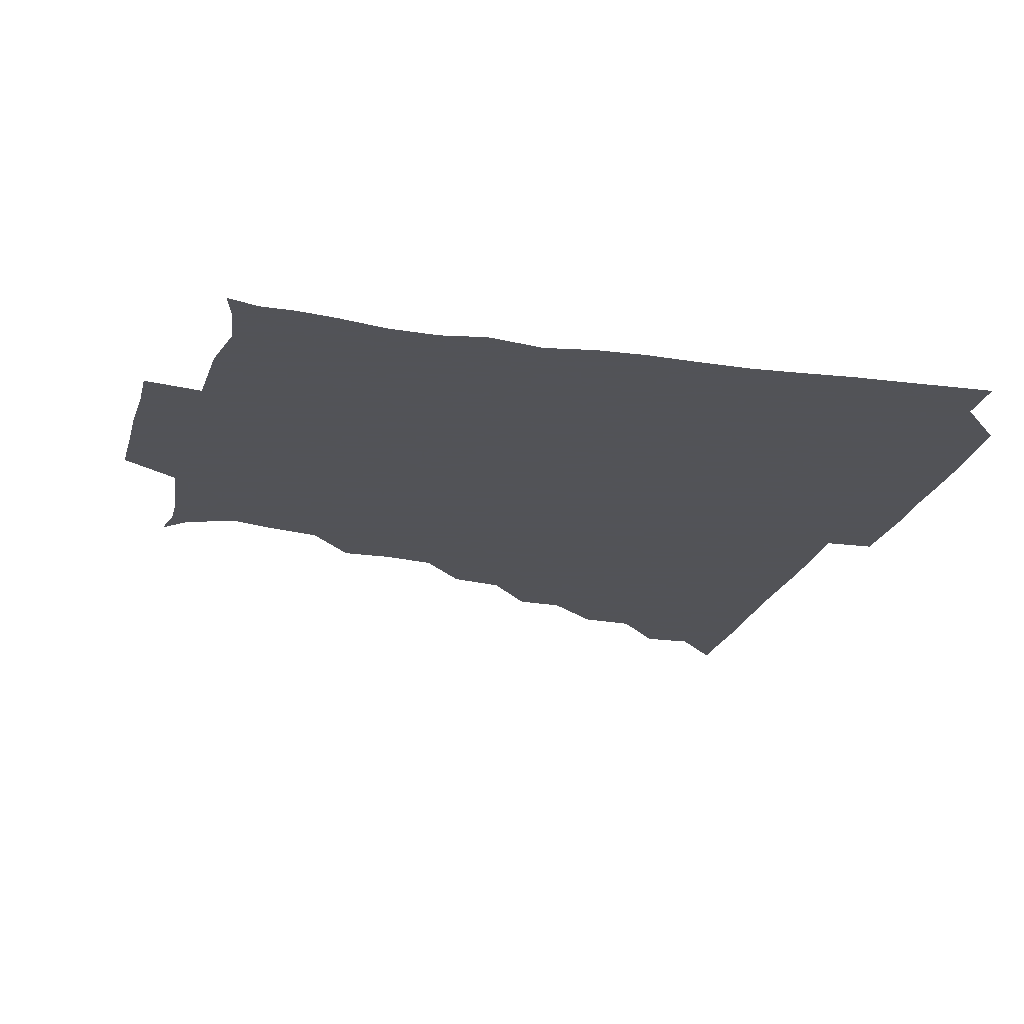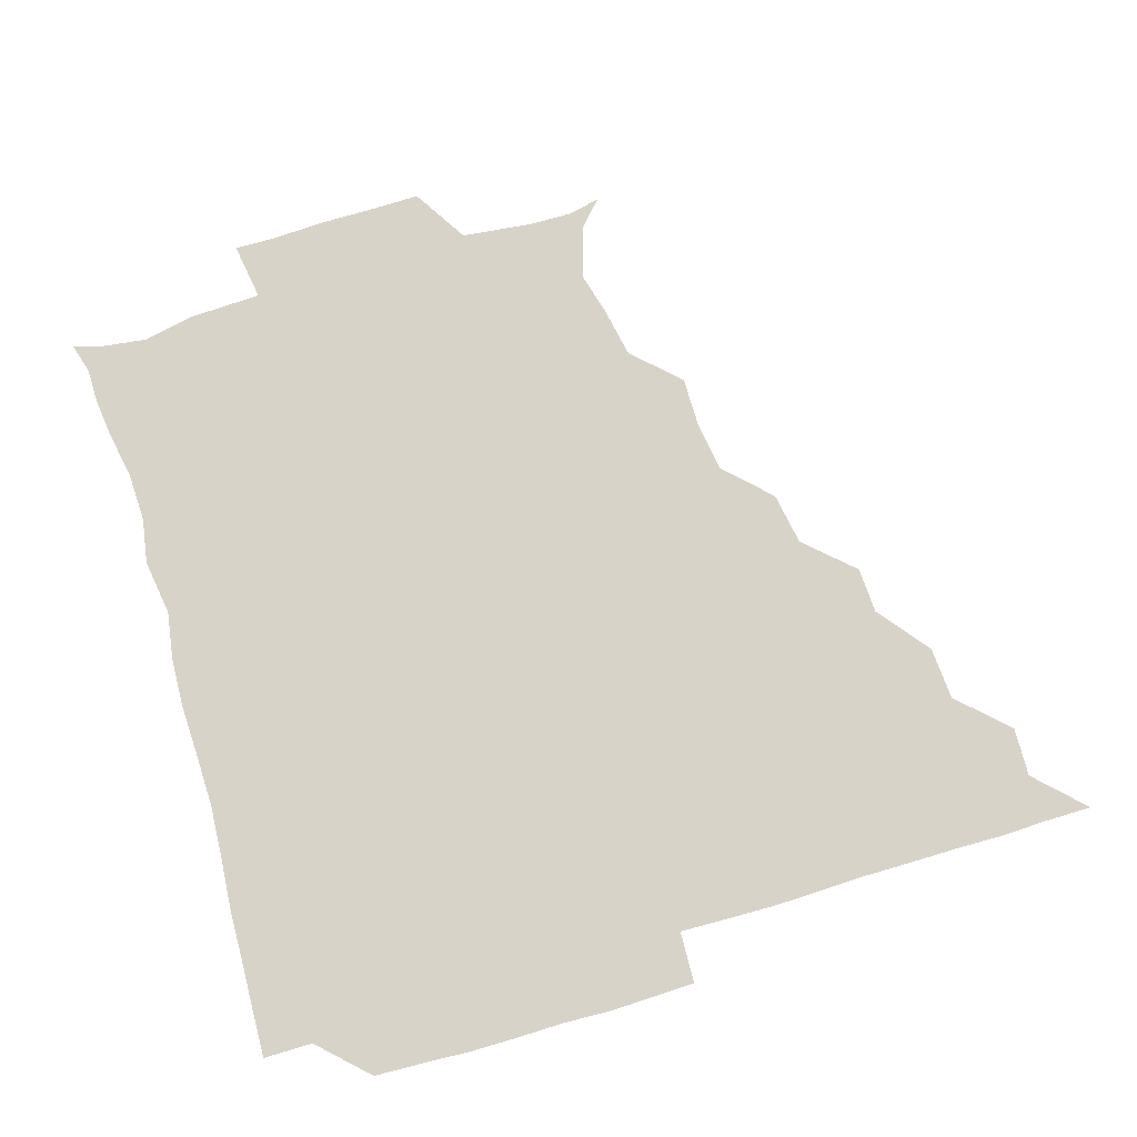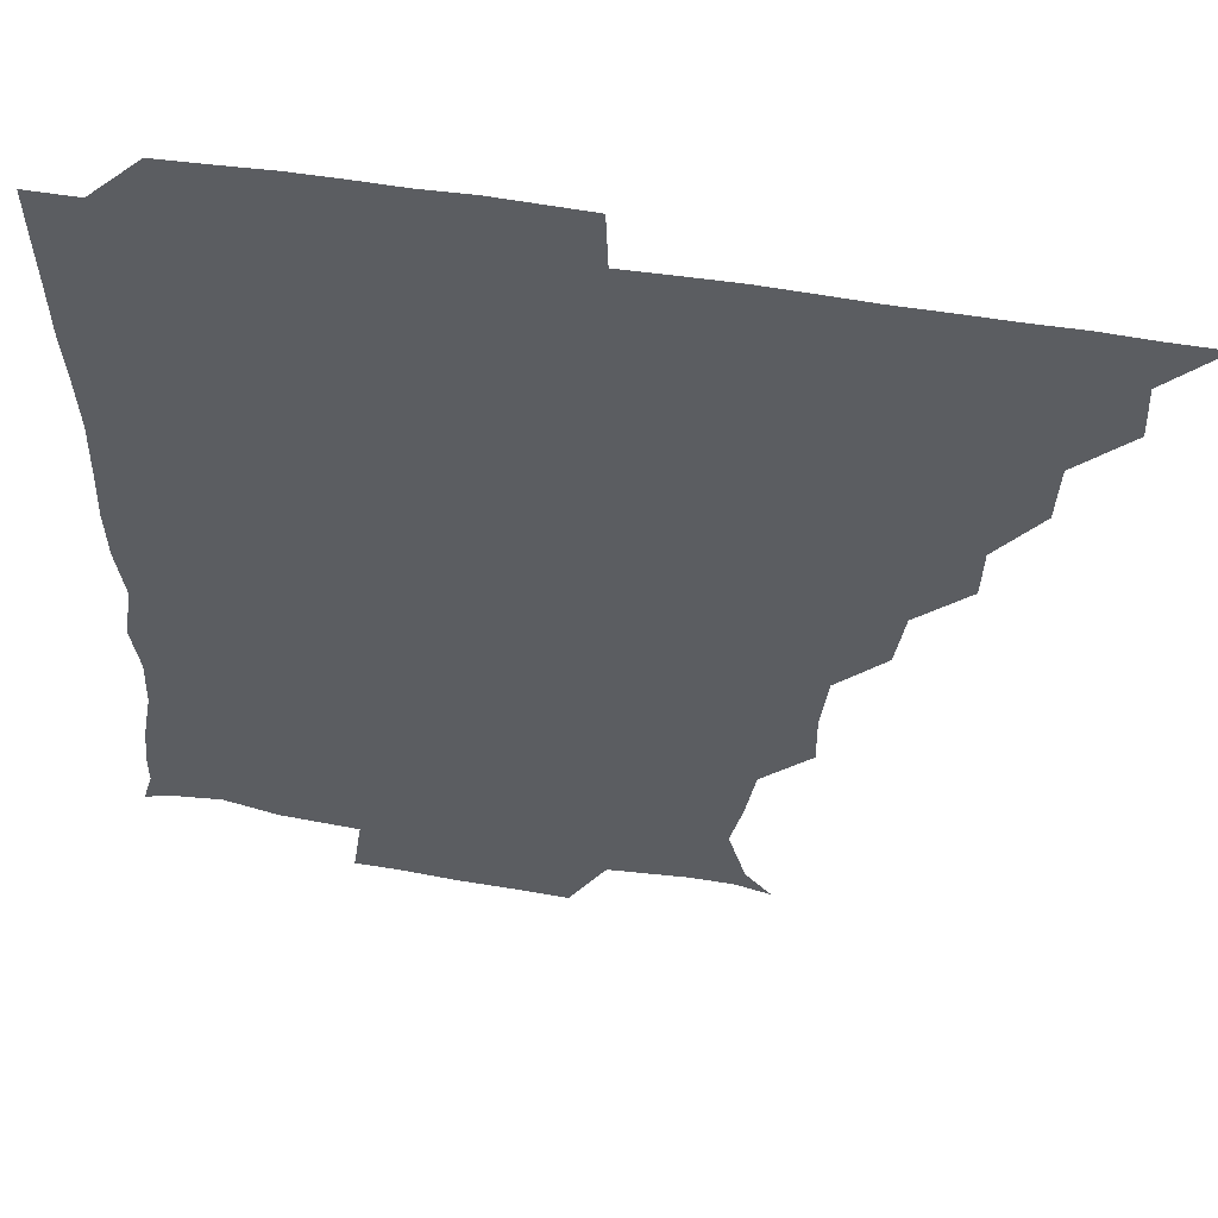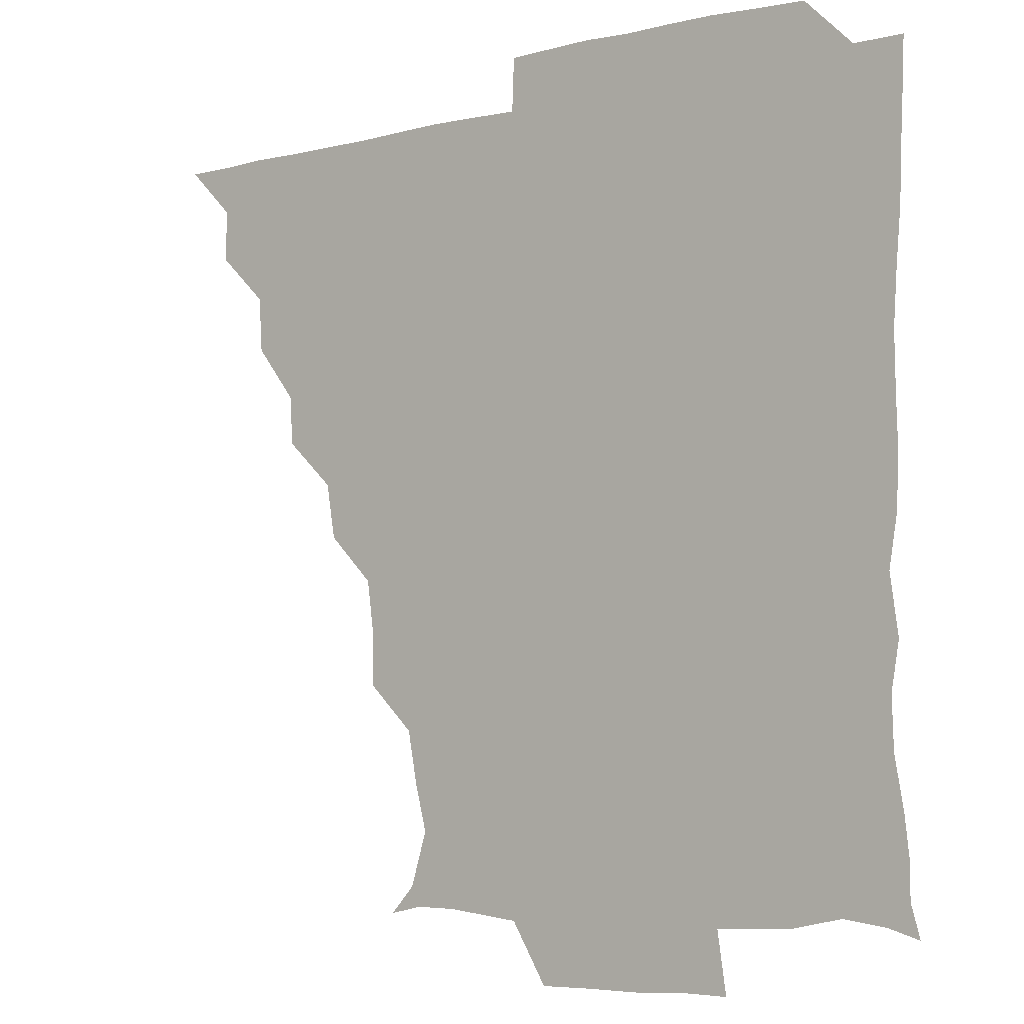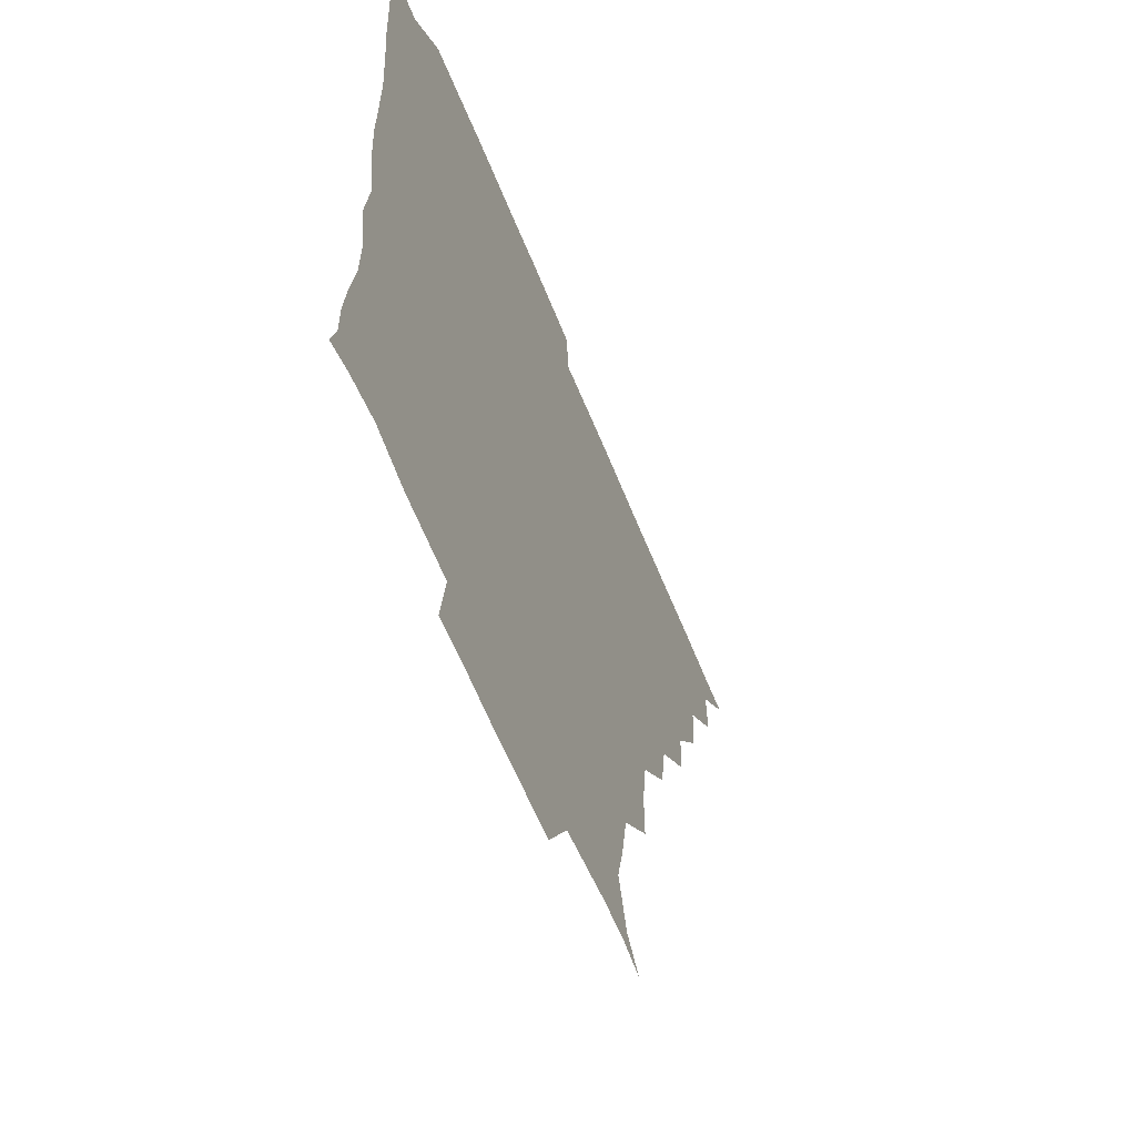
<metadata>
{"format":"obj","ext":"obj","renderer":"f3d","projection":"perspective","resolution":1024,"background":"white","views":[{"elev":-22.5,"azim":75.5,"up":"+Z"},{"elev":76.0,"azim":163.3,"up":"+Z"},{"elev":52.3,"azim":-169.5,"up":"+Y"},{"elev":-5.4,"azim":38.3,"up":"+Y"},{"elev":-59.5,"azim":111.6,"up":"+Y"}]}
</metadata>
<code>
v 436.1 391 0
v 450.8 360.2 0
v 451.3 375.8 0
v 451.1 390.9 0
v 467.7 328.1 0
v 466.7 345.1 0
v 466.5 361.1 0
v 466.1 375.9 0
v 466.1 391.4 0
v 481.6 296.5 0
v 480.9 311.3 0
v 482.5 331.7 0
v 481.8 346.6 0
v 481.2 361.2 0
v 480.9 376.2 0
v 481 391.1 0
v 500 265.3 0
v 497.2 282.1 0
v 496.8 300.7 0
v 497.7 318.1 0
v 496.7 331.7 0
v 496.4 346.4 0
v 496.3 361.2 0
v 496.3 375.9 0
v 495.9 391.1 0
v 516.6 218.6 0
v 516.8 234.5 0
v 514.5 251 0
v 513 270 0
v 512.2 287.1 0
v 511.8 301.8 0
v 511.9 317.7 0
v 511.5 331.7 0
v 511.2 346.3 0
v 511.1 361.1 0
v 511.1 375.9 0
v 511 391 0
v 525.4 149.1 0
v 533 157.4 0
v 538.2 174 0
v 534.5 188.2 0
v 531.5 204.4 0
v 529 223.9 0
v 528.4 240.8 0
v 527.4 254 0
v 527.2 273.3 0
v 526.7 286.8 0
v 526.5 301.7 0
v 526.4 316.9 0
v 526.3 331.5 0
v 525.9 346.1 0
v 526 361 0
v 526.1 375.9 0
v 526 391.4 0
v 536 151.4 0
v 544.8 163.8 0
v 546 177.8 0
v 544.6 194 0
v 544 212.6 0
v 543.3 227.4 0
v 541.4 240.3 0
v 542.5 257.3 0
v 541.4 271.9 0
v 541.4 287.2 0
v 541.6 302.4 0
v 541.4 317 0
v 541.4 331.2 0
v 541.5 346.1 0
v 540.8 361 0
v 541.3 375.6 0
v 540.8 391.7 0
v 548.9 151.3 0
v 559.1 166.6 0
v 558.5 181.2 0
v 557 198 0
v 558.8 213.9 0
v 557.2 227.6 0
v 556.7 242.2 0
v 557.3 258.1 0
v 556.6 272.9 0
v 556.5 287.2 0
v 556.3 301.5 0
v 555.8 315.8 0
v 557 332.2 0
v 556.5 346.2 0
v 556.8 360.6 0
v 556.2 375.9 0
v 556 391.3 0
v 572.3 148.7 0
v 572.2 169.4 0
v 572.5 184.2 0
v 571.1 197.8 0
v 574.4 213.2 0
v 570.9 229 0
v 572.6 241.5 0
v 571.4 259.4 0
v 571.3 271.5 0
v 571.1 286.9 0
v 571.7 302.5 0
v 571.1 316.5 0
v 571.3 331.3 0
v 571.2 346 0
v 571.3 360.8 0
v 571.5 375.2 0
v 571.7 390.8 0
v 572.3 407.3 0
v 583.4 130.5 0
v 586.5 152.1 0
v 587.8 168.2 0
v 586 184 0
v 587.3 188.9 0
v 585.3 214.5 0
v 585.4 226 0
v 586.1 244 0
v 586.2 258 0
v 586.4 273 0
v 586.2 287.4 0
v 586.4 302.6 0
v 586.5 317.3 0
v 586.2 331.1 0
v 586.4 346.1 0
v 586.3 360.8 0
v 586.2 375.7 0
v 586.3 391.3 0
v 585.5 407.6 0
v 599.7 130.7 0
v 600.1 152 0
v 602.5 168.9 0
v 600.7 183.2 0
v 601.8 199.2 0
v 600.1 214.9 0
v 602.4 227.4 0
v 600.4 243.3 0
v 601.2 258 0
v 601.3 272.2 0
v 601.2 286 0
v 601.1 301.8 0
v 601.1 316.4 0
v 601.4 331.5 0
v 601.3 346.1 0
v 601.4 360.7 0
v 601.1 375.8 0
v 601 390.9 0
v 599.7 407.9 0
v 616.4 130.6 0
v 614.3 152.1 0
v 615.9 169.1 0
v 617.2 185 0
v 616.2 199 0
v 615.8 212.9 0
v 615.5 229.2 0
v 616.3 242.5 0
v 615.7 258 0
v 616.1 272.4 0
v 616.2 287.5 0
v 616.2 302 0
v 616.3 317.2 0
v 616.3 331.6 0
v 616.2 346.1 0
v 616.2 360.9 0
v 616.2 375.7 0
v 616.4 390.2 0
v 614.6 407.2 0
v 633.4 131.3 0
v 630 150 0
v 629.4 168.6 0
v 631.7 184.7 0
v 629.5 199.4 0
v 630.7 215.4 0
v 630.8 227.6 0
v 630.5 243.8 0
v 630.4 258.2 0
v 630.9 273.4 0
v 631.2 287 0
v 631.3 302.1 0
v 631.1 317.1 0
v 631.1 331.3 0
v 631.7 346.4 0
v 631.8 360.8 0
v 631.4 375.7 0
v 631.3 390.2 0
v 629.4 407.4 0
v 646.5 131.1 0
v 643.8 149.5 0
v 643.4 167.8 0
v 644.9 186.6 0
v 645.3 199.8 0
v 645.4 213.8 0
v 645.3 228.1 0
v 645.1 243.1 0
v 645.4 257.2 0
v 645.8 272.3 0
v 645.8 287.3 0
v 645.6 303.6 0
v 646.1 316.9 0
v 645.9 330.7 0
v 646.5 347 0
v 646.5 361 0
v 646.5 375.5 0
v 646.7 389.4 0
v 643.8 407.3 0
v 667.3 150.5 0
v 660.1 168.2 0
v 658.7 184.9 0
v 658.7 199.6 0
v 659 215.1 0
v 659.6 228.8 0
v 659.8 243.1 0
v 660.4 256.4 0
v 659.8 273 0
v 660.1 288.7 0
v 660.4 302.6 0
v 660.9 317.6 0
v 661 331.9 0
v 661.1 346.7 0
v 661.3 361.2 0
v 661.4 375.7 0
v 661.3 390.1 0
v 659.2 406.5 0
v 683.6 153.8 0
v 676.6 168 0
v 672.8 184.8 0
v 673.2 197.6 0
v 672.1 213.8 0
v 672.9 228.1 0
v 673.5 242.8 0
v 674 257.3 0
v 674 272.9 0
v 674 288.2 0
v 674.8 301.9 0
v 674.8 318.4 0
v 675.6 331.8 0
v 675.8 347.2 0
v 676.1 361.4 0
v 676.4 375.8 0
v 675.9 390.8 0
v 675 405.8 0
v 697.4 152 0
v 691.3 166.1 0
v 687.6 182.7 0
v 686.5 196.4 0
v 684.8 211.5 0
v 685.7 225.2 0
v 687.5 238.9 0
v 686.8 254.7 0
v 687 271.7 0
v 687.9 286 0
v 688.1 301 0
v 688.1 317.3 0
v 690 330.8 0
v 689.8 347.2 0
v 690.8 361.2 0
v 691.1 376 0
v 690.4 390.9 0
v 707.1 149.2 0
v 704.3 159 0
v 704.3 169.6 0
v 702.8 182.4 0
v 700 197.9 0
v 699.5 213.6 0
v 702 228 0
v 699.4 246 0
v 701.9 261.5 0
v 702.6 277.3 0
v 702.1 293.7 0
v 701.8 310.9 0
v 702.9 328.1 0
v 704.3 344 0
v 704.9 361 0
v 705.5 376.1 0
v 706.1 390.8 0
v 721 391 0
f 3 4 1
f 6 7 2
f 2 7 3
f 7 8 3
f 3 8 4
f 8 9 4
f 11 12 5
f 5 12 6
f 12 13 6
f 6 13 7
f 13 14 7
f 7 14 8
f 14 15 8
f 8 15 9
f 15 16 9
f 18 19 10
f 10 19 11
f 19 20 11
f 11 20 12
f 20 21 12
f 12 21 13
f 21 22 13
f 13 22 14
f 22 23 14
f 14 23 15
f 23 24 15
f 15 24 16
f 24 25 16
f 28 29 17
f 17 29 18
f 29 30 18
f 18 30 19
f 30 31 19
f 19 31 20
f 31 32 20
f 20 32 21
f 32 33 21
f 21 33 22
f 33 34 22
f 22 34 23
f 34 35 23
f 23 35 24
f 35 36 24
f 24 36 25
f 36 37 25
f 42 43 26
f 26 43 27
f 43 44 27
f 27 44 28
f 44 45 28
f 28 45 29
f 45 46 29
f 29 46 30
f 46 47 30
f 30 47 31
f 47 48 31
f 31 48 32
f 48 49 32
f 32 49 33
f 49 50 33
f 33 50 34
f 50 51 34
f 34 51 35
f 51 52 35
f 35 52 36
f 52 53 36
f 36 53 37
f 53 54 37
f 38 55 39
f 55 56 39
f 39 56 40
f 56 57 40
f 40 57 41
f 57 58 41
f 41 58 42
f 58 59 42
f 42 59 43
f 59 60 43
f 43 60 44
f 60 61 44
f 44 61 45
f 61 62 45
f 45 62 46
f 62 63 46
f 46 63 47
f 63 64 47
f 47 64 48
f 64 65 48
f 48 65 49
f 65 66 49
f 49 66 50
f 66 67 50
f 50 67 51
f 67 68 51
f 51 68 52
f 68 69 52
f 52 69 53
f 69 70 53
f 53 70 54
f 70 71 54
f 55 72 56
f 72 73 56
f 56 73 57
f 73 74 57
f 57 74 58
f 74 75 58
f 58 75 59
f 75 76 59
f 59 76 60
f 76 77 60
f 60 77 61
f 77 78 61
f 61 78 62
f 78 79 62
f 62 79 63
f 79 80 63
f 63 80 64
f 80 81 64
f 64 81 65
f 81 82 65
f 65 82 66
f 82 83 66
f 66 83 67
f 83 84 67
f 67 84 68
f 84 85 68
f 68 85 69
f 85 86 69
f 69 86 70
f 86 87 70
f 70 87 71
f 87 88 71
f 72 89 73
f 89 90 73
f 73 90 74
f 90 91 74
f 74 91 75
f 91 92 75
f 75 92 76
f 92 93 76
f 76 93 77
f 93 94 77
f 77 94 78
f 94 95 78
f 78 95 79
f 95 96 79
f 79 96 80
f 96 97 80
f 80 97 81
f 97 98 81
f 81 98 82
f 98 99 82
f 82 99 83
f 99 100 83
f 83 100 84
f 100 101 84
f 84 101 85
f 101 102 85
f 85 102 86
f 102 103 86
f 86 103 87
f 103 104 87
f 87 104 88
f 104 105 88
f 107 108 89
f 89 108 90
f 108 109 90
f 90 109 91
f 109 110 91
f 91 110 92
f 110 111 92
f 92 111 93
f 111 112 93
f 93 112 94
f 112 113 94
f 94 113 95
f 113 114 95
f 95 114 96
f 114 115 96
f 96 115 97
f 115 116 97
f 97 116 98
f 116 117 98
f 98 117 99
f 117 118 99
f 99 118 100
f 118 119 100
f 100 119 101
f 119 120 101
f 101 120 102
f 120 121 102
f 102 121 103
f 121 122 103
f 103 122 104
f 122 123 104
f 104 123 105
f 123 124 105
f 105 124 106
f 124 125 106
f 107 126 108
f 126 127 108
f 108 127 109
f 127 128 109
f 109 128 110
f 128 129 110
f 110 129 111
f 129 130 111
f 111 130 112
f 130 131 112
f 112 131 113
f 131 132 113
f 113 132 114
f 132 133 114
f 114 133 115
f 133 134 115
f 115 134 116
f 134 135 116
f 116 135 117
f 135 136 117
f 117 136 118
f 136 137 118
f 118 137 119
f 137 138 119
f 119 138 120
f 138 139 120
f 120 139 121
f 139 140 121
f 121 140 122
f 140 141 122
f 122 141 123
f 141 142 123
f 123 142 124
f 142 143 124
f 124 143 125
f 143 144 125
f 126 145 127
f 145 146 127
f 127 146 128
f 146 147 128
f 128 147 129
f 147 148 129
f 129 148 130
f 148 149 130
f 130 149 131
f 149 150 131
f 131 150 132
f 150 151 132
f 132 151 133
f 151 152 133
f 133 152 134
f 152 153 134
f 134 153 135
f 153 154 135
f 135 154 136
f 154 155 136
f 136 155 137
f 155 156 137
f 137 156 138
f 156 157 138
f 138 157 139
f 157 158 139
f 139 158 140
f 158 159 140
f 140 159 141
f 159 160 141
f 141 160 142
f 160 161 142
f 142 161 143
f 161 162 143
f 143 162 144
f 162 163 144
f 145 164 146
f 164 165 146
f 146 165 147
f 165 166 147
f 147 166 148
f 166 167 148
f 148 167 149
f 167 168 149
f 149 168 150
f 168 169 150
f 150 169 151
f 169 170 151
f 151 170 152
f 170 171 152
f 152 171 153
f 171 172 153
f 153 172 154
f 172 173 154
f 154 173 155
f 173 174 155
f 155 174 156
f 174 175 156
f 156 175 157
f 175 176 157
f 157 176 158
f 176 177 158
f 158 177 159
f 177 178 159
f 159 178 160
f 178 179 160
f 160 179 161
f 179 180 161
f 161 180 162
f 180 181 162
f 162 181 163
f 181 182 163
f 164 183 165
f 183 184 165
f 165 184 166
f 184 185 166
f 166 185 167
f 185 186 167
f 167 186 168
f 186 187 168
f 168 187 169
f 187 188 169
f 169 188 170
f 188 189 170
f 170 189 171
f 189 190 171
f 171 190 172
f 190 191 172
f 172 191 173
f 191 192 173
f 173 192 174
f 192 193 174
f 174 193 175
f 193 194 175
f 175 194 176
f 194 195 176
f 176 195 177
f 195 196 177
f 177 196 178
f 196 197 178
f 178 197 179
f 197 198 179
f 179 198 180
f 198 199 180
f 180 199 181
f 199 200 181
f 181 200 182
f 200 201 182
f 184 202 185
f 202 203 185
f 185 203 186
f 203 204 186
f 186 204 187
f 204 205 187
f 187 205 188
f 205 206 188
f 188 206 189
f 206 207 189
f 189 207 190
f 207 208 190
f 190 208 191
f 208 209 191
f 191 209 192
f 209 210 192
f 192 210 193
f 210 211 193
f 193 211 194
f 211 212 194
f 194 212 195
f 212 213 195
f 195 213 196
f 213 214 196
f 196 214 197
f 214 215 197
f 197 215 198
f 215 216 198
f 198 216 199
f 216 217 199
f 199 217 200
f 217 218 200
f 200 218 201
f 218 219 201
f 202 220 203
f 220 221 203
f 203 221 204
f 221 222 204
f 204 222 205
f 222 223 205
f 205 223 206
f 223 224 206
f 206 224 207
f 224 225 207
f 207 225 208
f 225 226 208
f 208 226 209
f 226 227 209
f 209 227 210
f 227 228 210
f 210 228 211
f 228 229 211
f 211 229 212
f 229 230 212
f 212 230 213
f 230 231 213
f 213 231 214
f 231 232 214
f 214 232 215
f 232 233 215
f 215 233 216
f 233 234 216
f 216 234 217
f 234 235 217
f 217 235 218
f 235 236 218
f 218 236 219
f 236 237 219
f 220 238 221
f 238 239 221
f 221 239 222
f 239 240 222
f 222 240 223
f 240 241 223
f 223 241 224
f 241 242 224
f 224 242 225
f 242 243 225
f 225 243 226
f 243 244 226
f 226 244 227
f 244 245 227
f 227 245 228
f 245 246 228
f 228 246 229
f 246 247 229
f 229 247 230
f 247 248 230
f 230 248 231
f 248 249 231
f 231 249 232
f 249 250 232
f 232 250 233
f 250 251 233
f 233 251 234
f 251 252 234
f 234 252 235
f 252 253 235
f 235 253 236
f 253 254 236
f 236 254 237
f 238 255 239
f 255 256 239
f 239 256 240
f 256 257 240
f 240 257 241
f 257 258 241
f 241 258 242
f 258 259 242
f 242 259 243
f 259 260 243
f 243 260 244
f 260 261 244
f 244 261 245
f 261 262 245
f 245 262 246
f 262 263 246
f 246 263 247
f 263 264 247
f 247 264 248
f 264 265 248
f 248 265 249
f 265 266 249
f 249 266 250
f 266 267 250
f 250 267 251
f 267 268 251
f 251 268 252
f 268 269 252
f 252 269 253
f 269 270 253
f 253 270 254
f 270 271 254

</code>
